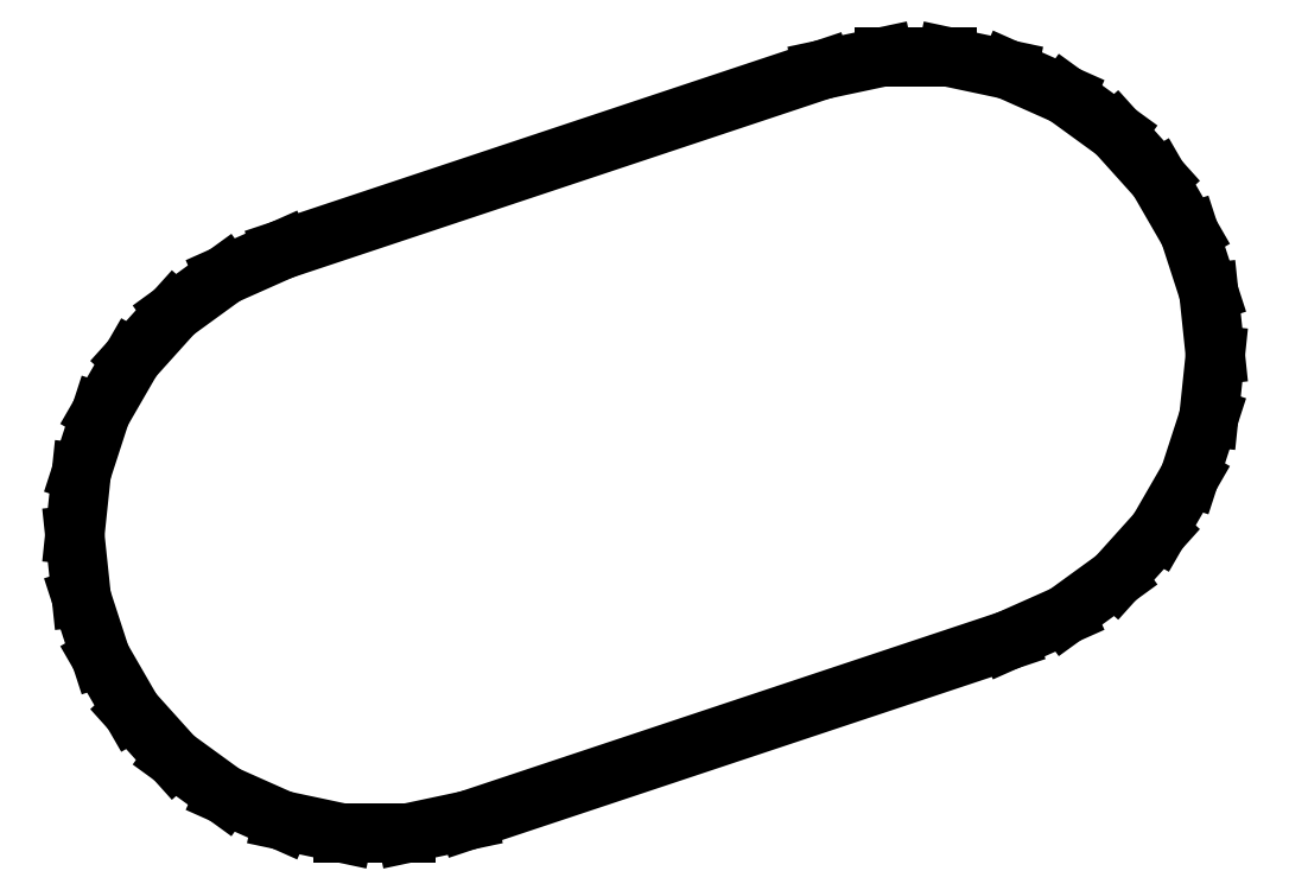
<metadata>
{"format":"dxf","ext":"dxf","renderer":"ezdxf+matplotlib","layout":"modelspace","background":"white","min_lineweight":24,"dpi":150}
</metadata>
<code>
0
SECTION
2
ENTITIES
0
LINE
8
0
10
-5.5
20
3.116e-15
11
-5.38
21
-1.144
0
LINE
8
0
10
-5.38
20
-1.144
11
-5.024
21
-2.237
0
LINE
8
0
10
-5.024
20
-2.237
11
-4.45
21
-3.233
0
LINE
8
0
10
-4.45
20
-3.233
11
-3.68
21
-4.087
0
LINE
8
0
10
-3.68
20
-4.087
11
-2.75
21
-4.763
0
LINE
8
0
10
-2.75
20
-4.763
11
-1.7
21
-5.231
0
LINE
8
0
10
-1.7
20
-5.231
11
-0.5749
21
-5.47
0
LINE
8
0
10
-0.5749
20
-5.47
11
0.5749
21
-5.47
0
LINE
8
0
10
0.5749
20
-5.47
11
1.7
21
-5.231
0
LINE
8
0
10
1.7
20
-5.231
11
11.61
21
-1.93
0
LINE
8
0
10
11.61
20
-1.93
11
12.66
21
-1.462
0
LINE
8
0
10
12.66
20
-1.462
11
13.59
21
-0.786
0
LINE
8
0
10
13.59
20
-0.786
11
14.36
21
0.06845
0
LINE
8
0
10
14.36
20
0.06845
11
14.93
21
1.064
0
LINE
8
0
10
14.93
20
1.064
11
15.29
21
2.158
0
LINE
8
0
10
15.29
20
2.158
11
15.41
21
3.301
0
LINE
8
0
10
15.41
20
3.301
11
15.29
21
4.445
0
LINE
8
0
10
15.29
20
4.445
11
14.93
21
5.538
0
LINE
8
0
10
14.93
20
5.538
11
14.36
21
6.534
0
LINE
8
0
10
14.36
20
6.534
11
13.59
21
7.389
0
LINE
8
0
10
13.59
20
7.389
11
12.66
21
8.064
0
LINE
8
0
10
12.66
20
8.064
11
11.61
21
8.532
0
LINE
8
0
10
11.61
20
8.532
11
10.48
21
8.771
0
LINE
8
0
10
10.48
20
8.771
11
9.331
21
8.771
0
LINE
8
0
10
9.331
20
8.771
11
8.207
21
8.532
0
LINE
8
0
10
8.207
20
8.532
11
-1.7
21
5.231
0
LINE
8
0
10
-1.7
20
5.231
11
-2.75
21
4.763
0
LINE
8
0
10
-2.75
20
4.763
11
-3.68
21
4.087
0
LINE
8
0
10
-3.68
20
4.087
11
-4.45
21
3.233
0
LINE
8
0
10
-4.45
20
3.233
11
-5.024
21
2.237
0
LINE
8
0
10
-5.024
20
2.237
11
-5.38
21
1.144
0
LINE
8
0
10
-5.38
20
1.144
11
-5.5
21
3.116e-15
0
ENDSEC
0
EOF

</code>
